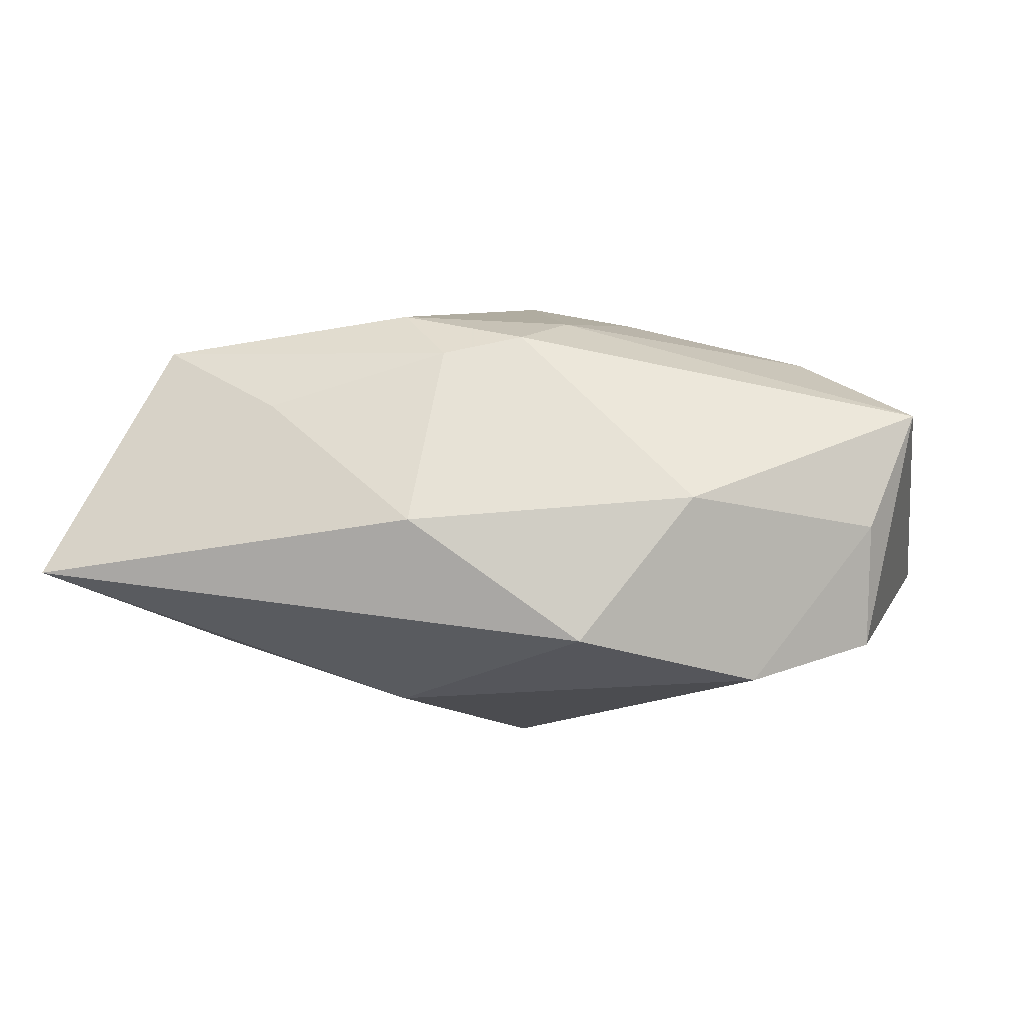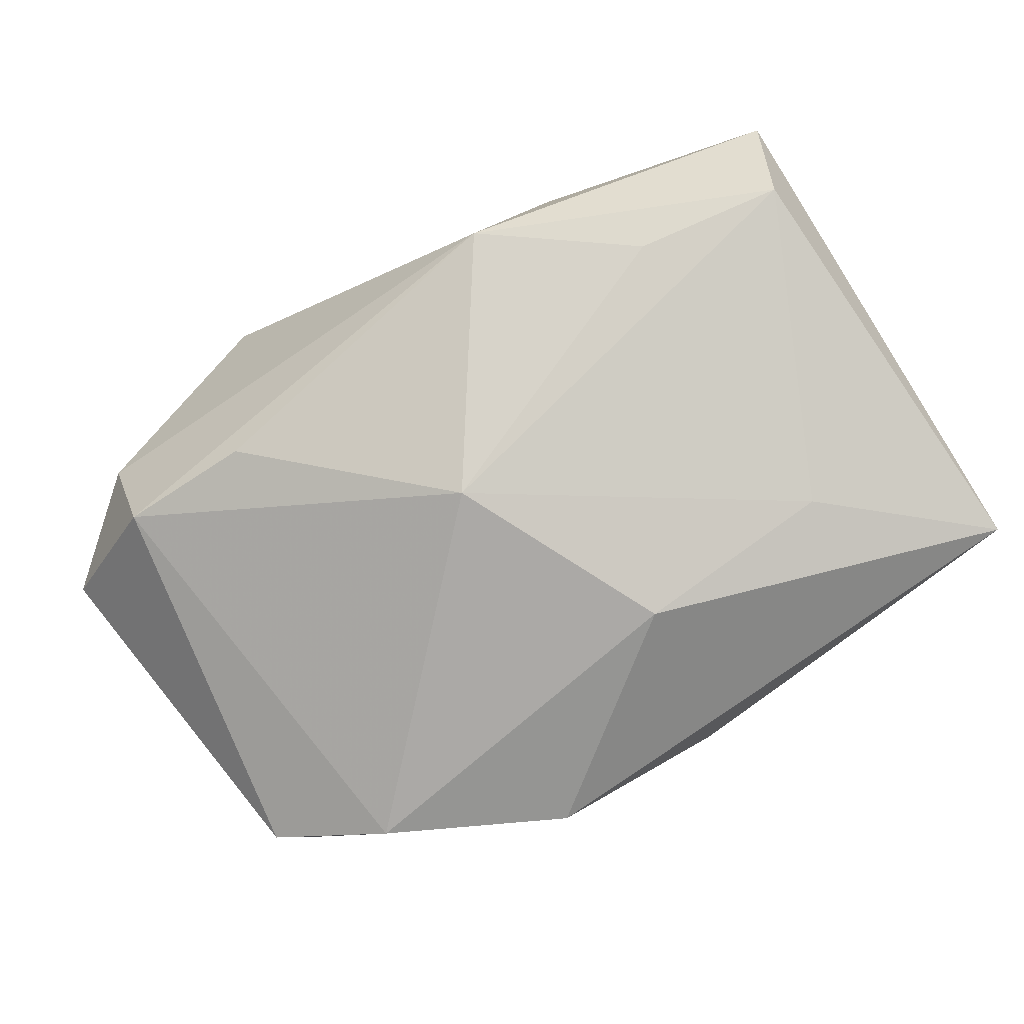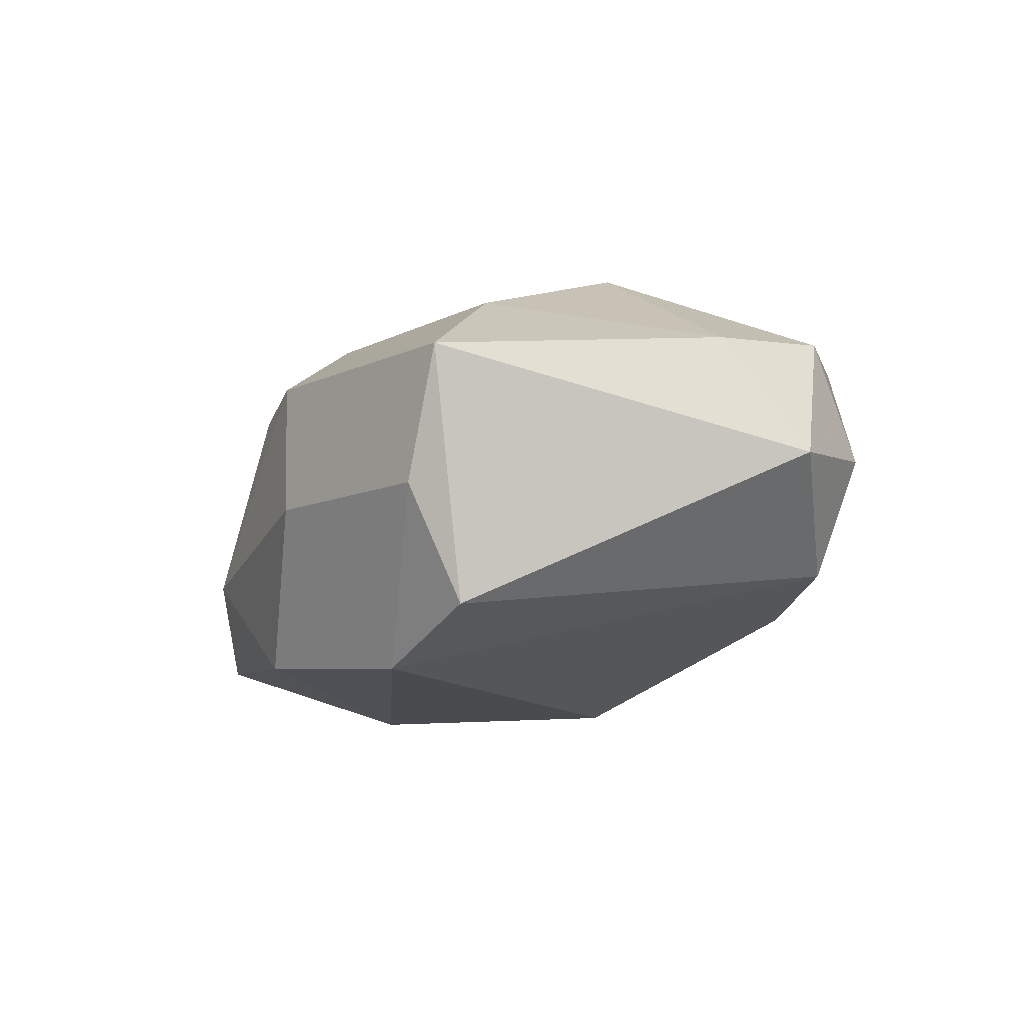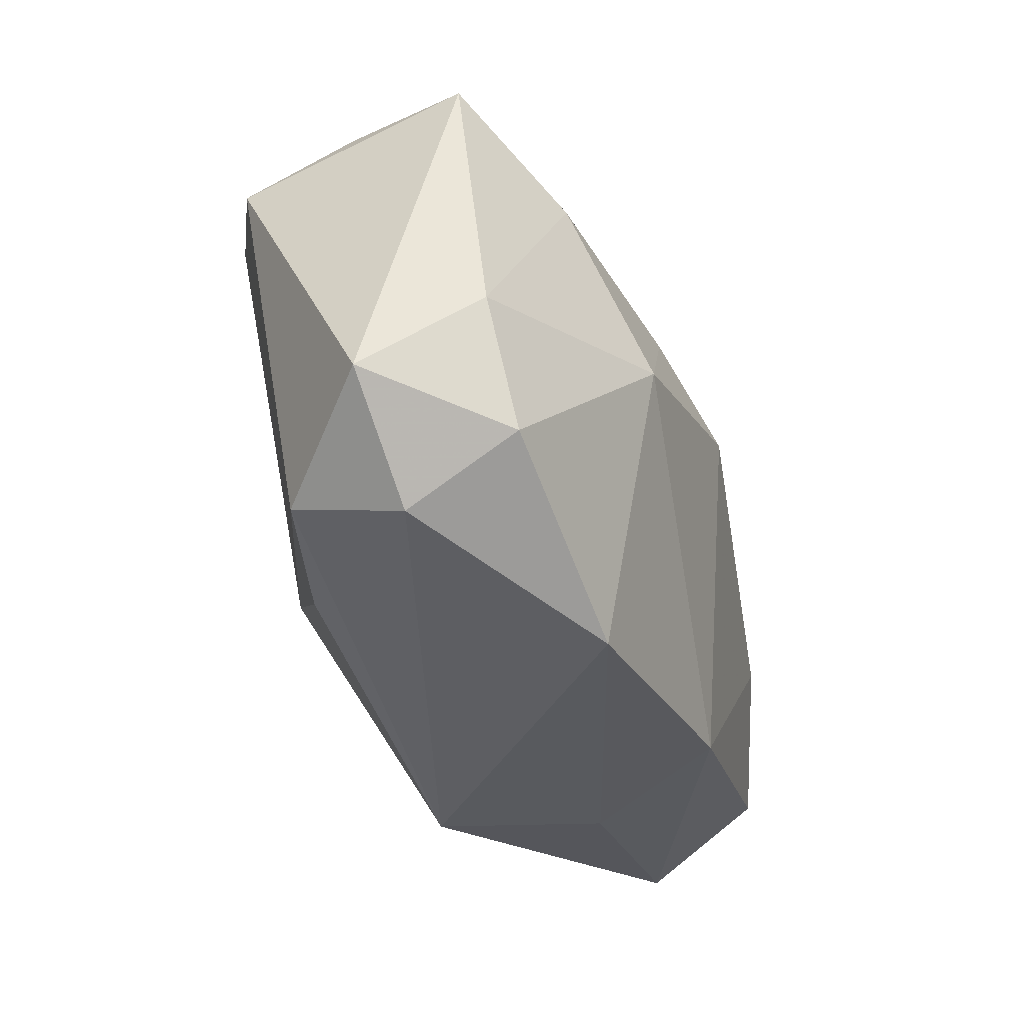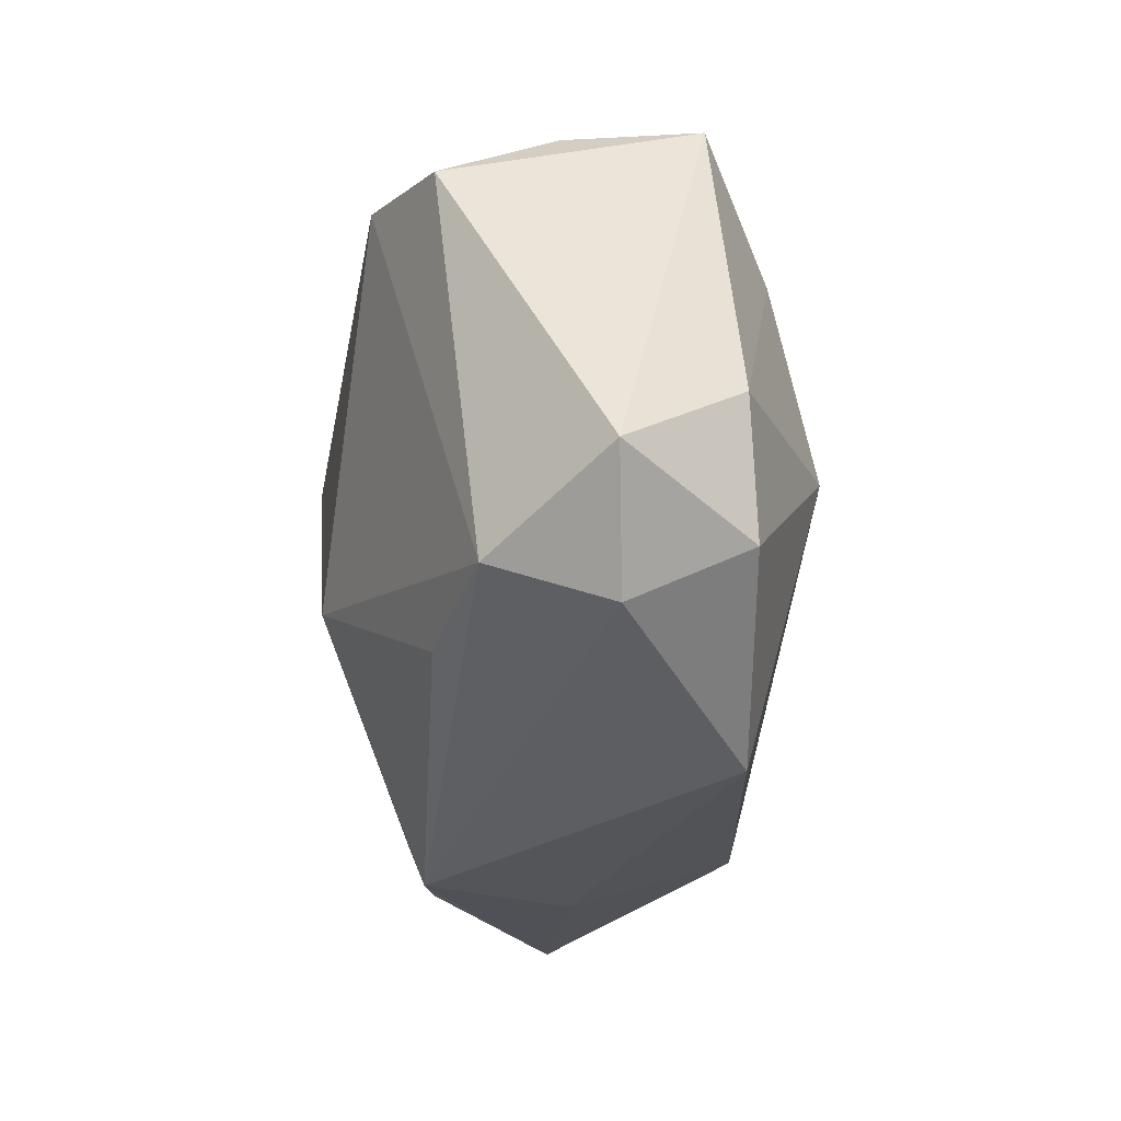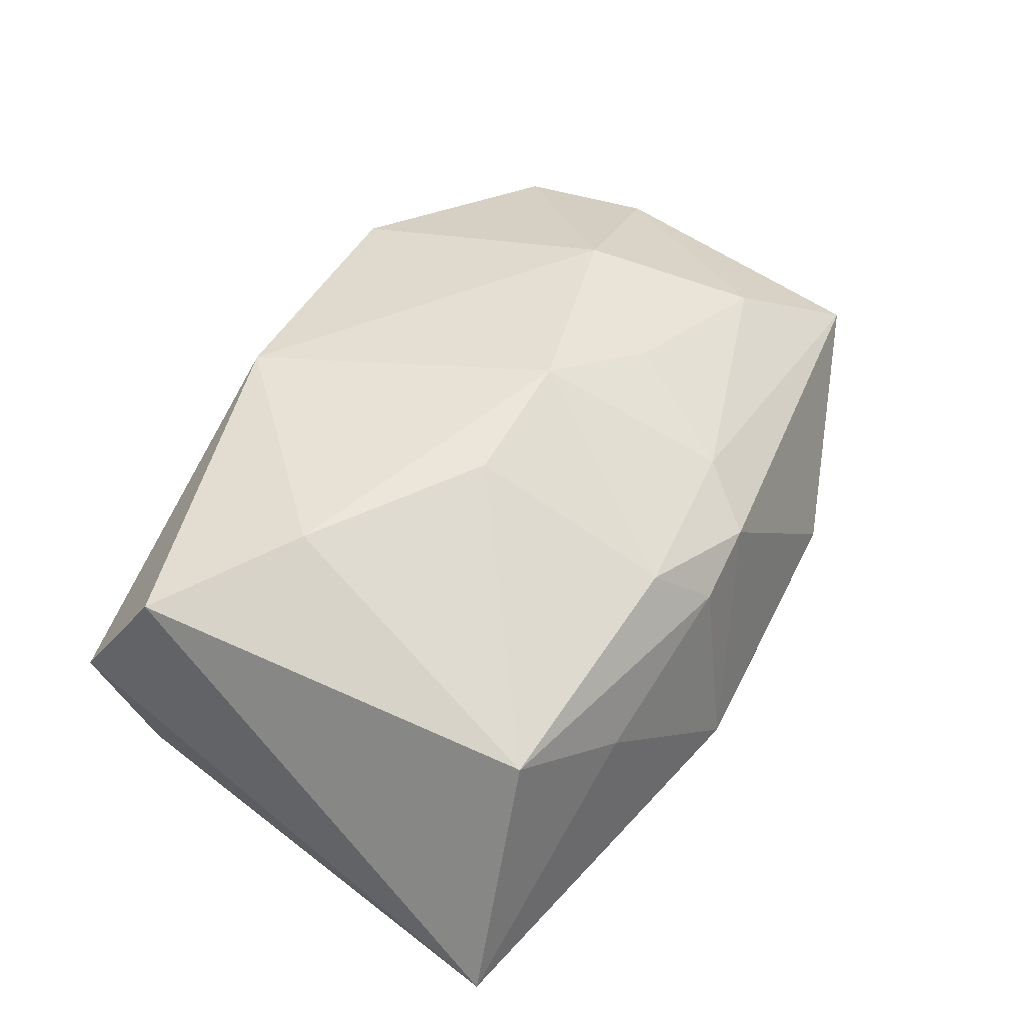
<metadata>
{"format":"obj","ext":"obj","renderer":"f3d","projection":"perspective","resolution":1024,"background":"white","views":[{"elev":-15.2,"azim":-173.5,"up":"+Z"},{"elev":-75.6,"azim":31.2,"up":"+Z"},{"elev":-14.3,"azim":-103.1,"up":"+Z"},{"elev":-38.8,"azim":-77.7,"up":"+Y"},{"elev":-33.5,"azim":-101.4,"up":"+Y"},{"elev":52.4,"azim":123.9,"up":"+Z"}]}
</metadata>
<code>
v -0.01692 0.00529 0.006669
v -0.01245 -0.002314 0.01006
v 0.002988 0.01614 -0.004336
v 0.006485 -0.01515 -0.00511
v 0.01025 -0.0138 0.002886
v -0.01386 0.00926 -0.0115
v -0.01973 0.007065 -0.009343
v -0.01818 -0.01363 -0.0007544
v -0.0196 -0.01107 0.004785
v -0.002418 0.01347 0.006
v 0.005047 0.002082 0.01154
v 0.004701 0.00608 -0.0115
v -0.0005136 -0.004687 -0.0115
v 0.02137 -0.008535 -0.0025
v 0.003941 0.01191 0.007966
v -0.001842 0.001516 0.01204
v -0.009335 -0.01594 0.006808
v 0.02256 0.01331 -0.005851
v 0.02256 -0.01097 0.004122
v -0.02256 0.008963 0.002396
v -0.004499 0.01038 0.007743
v -0.005328 0.014 -0.01026
v 0.004581 -0.01339 0.009784
v 0.01468 0.006067 -0.00799
v 0.02095 -0.007525 0.01004
v 0.01652 0.01193 0.006353
v -0.007519 0.0041 0.009808
v 0.01056 0.01392 0.002578
v -0.01112 0.01434 -0.003132
v 0.01385 -0.002914 0.01146
v -0.02335 -0.009141 -0.001939
v -0.02231 -0.005189 0.003862
v -0.01714 -0.01176 -0.006534
v 0.001561 0.01399 0.005106
v 0.01378 -0.009884 -0.004851
v -0.01024 -0.01207 -0.007405
v -0.02008 0.009678 -0.003727
f 32 20 31
f 13 33 6
f 8 4 17
f 8 33 4
f 31 33 8
f 36 13 4
f 4 33 36
f 36 33 13
f 14 24 18
f 13 24 14
f 16 15 21
f 18 24 12
f 12 24 13
f 13 6 12
f 31 20 7
f 7 33 31
f 7 6 33
f 9 8 17
f 17 2 9
f 9 2 32
f 9 32 31
f 31 8 9
f 4 13 35
f 35 14 4
f 13 14 35
f 18 26 25
f 16 2 23
f 23 2 17
f 15 26 34
f 22 3 18
f 18 12 22
f 22 12 6
f 18 3 28
f 28 26 18
f 3 34 28
f 28 34 26
f 11 15 16
f 11 26 15
f 20 32 1
f 32 2 1
f 1 21 20
f 19 14 18
f 18 25 19
f 4 14 19
f 25 23 19
f 17 4 5
f 5 23 17
f 4 19 5
f 5 19 23
f 3 22 29
f 10 21 15
f 15 34 10
f 20 21 10
f 10 29 20
f 10 34 3
f 3 29 10
f 30 25 26
f 26 11 30
f 30 11 16
f 16 23 30
f 30 23 25
f 16 21 27
f 21 1 27
f 27 2 16
f 27 1 2
f 37 7 20
f 20 29 37
f 6 7 37
f 37 22 6
f 37 29 22

</code>
